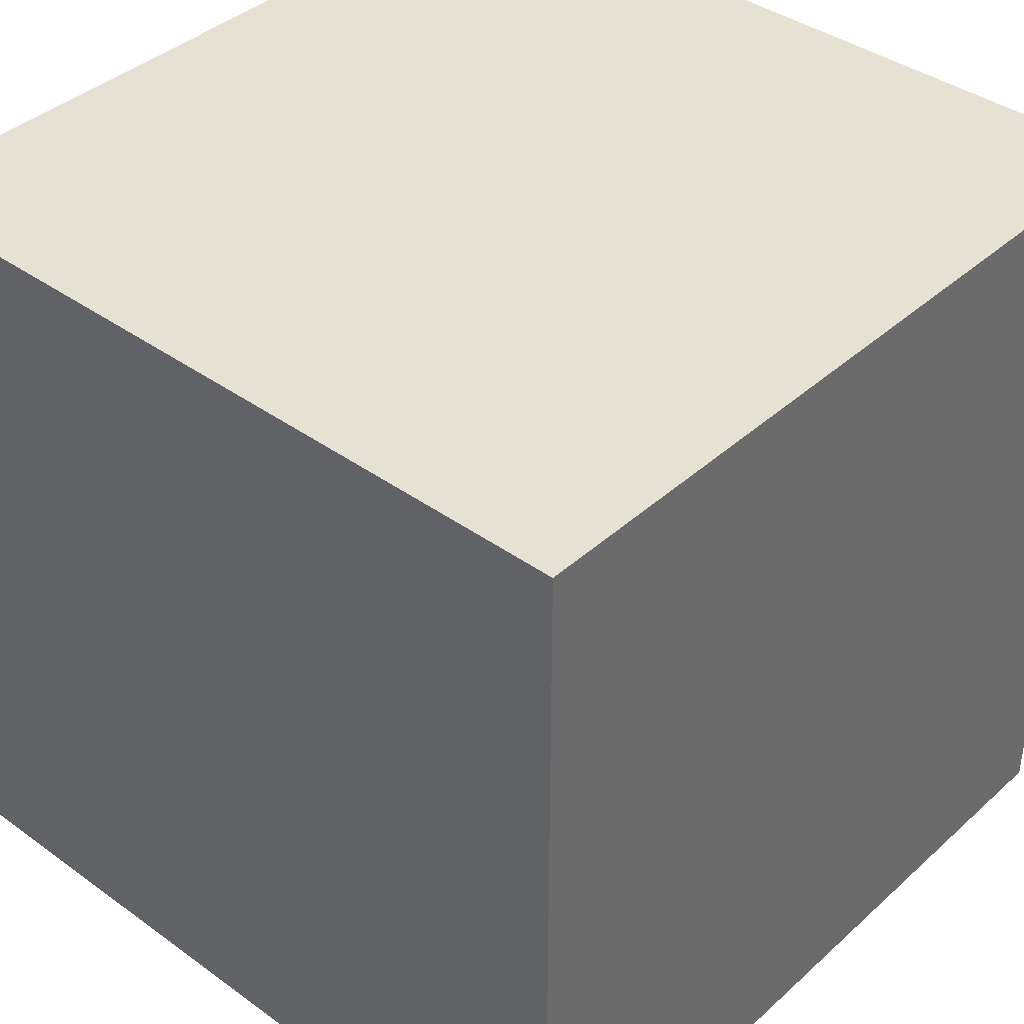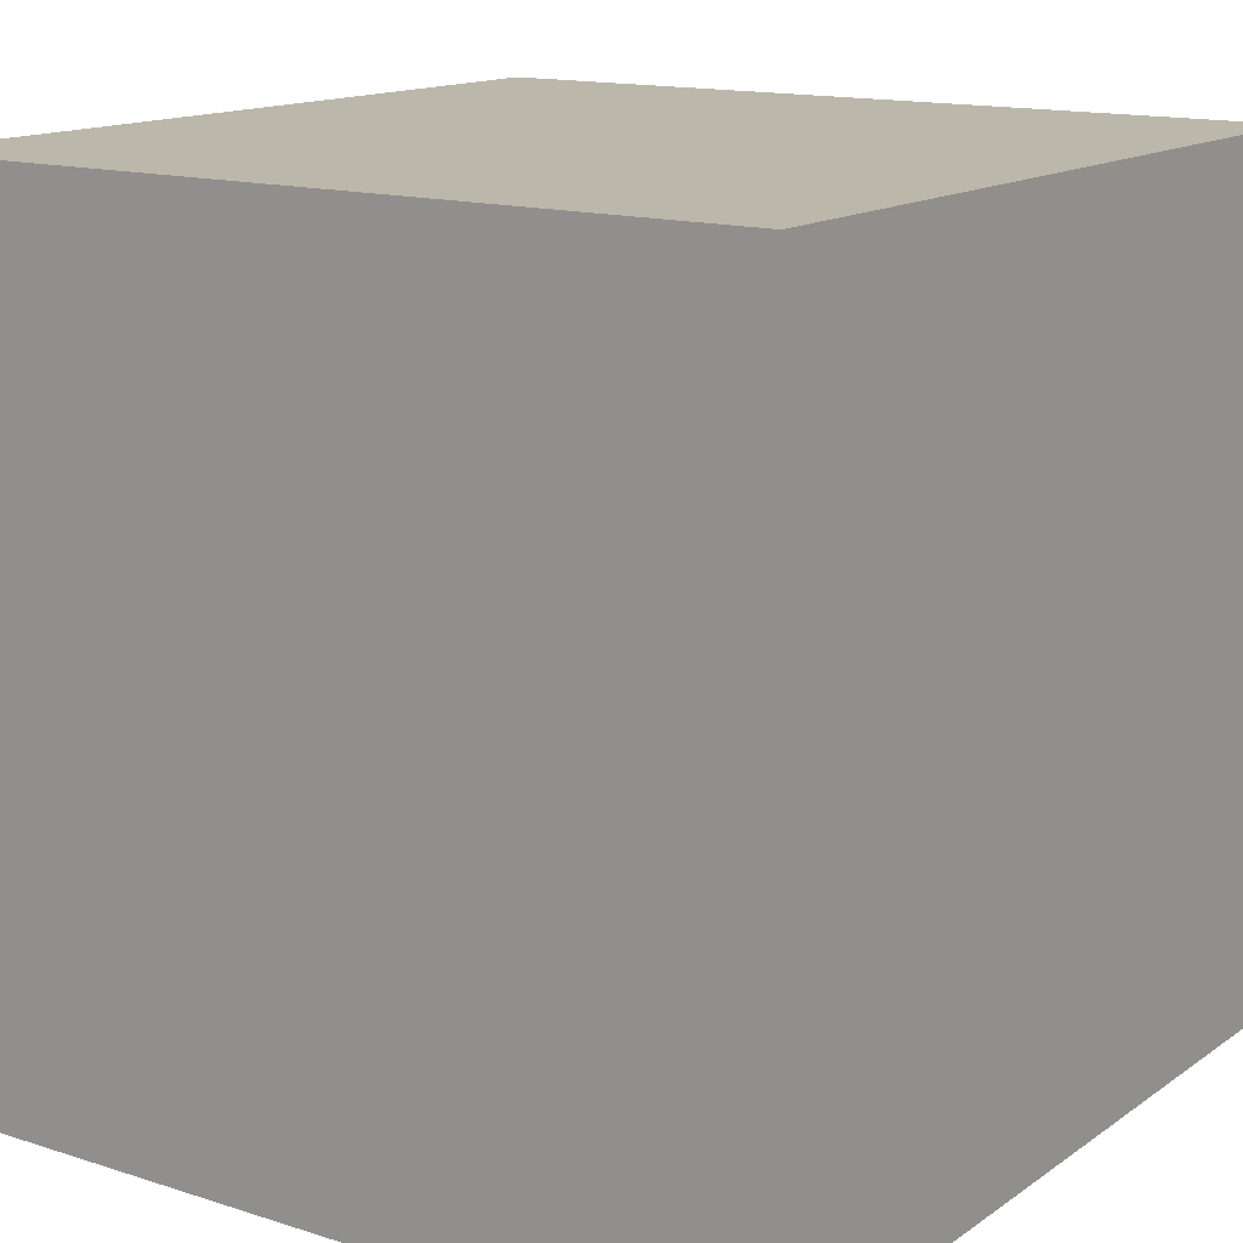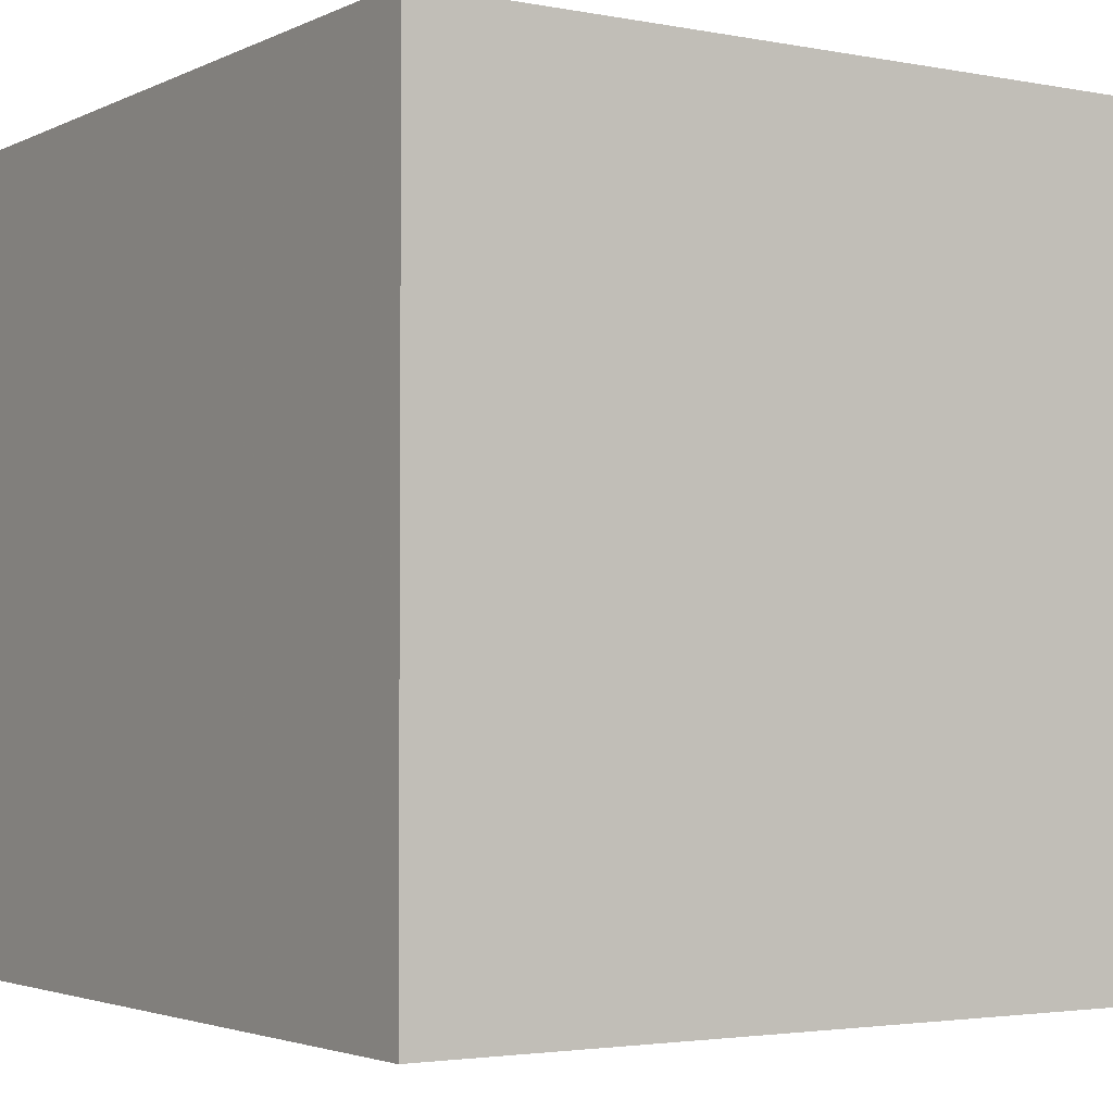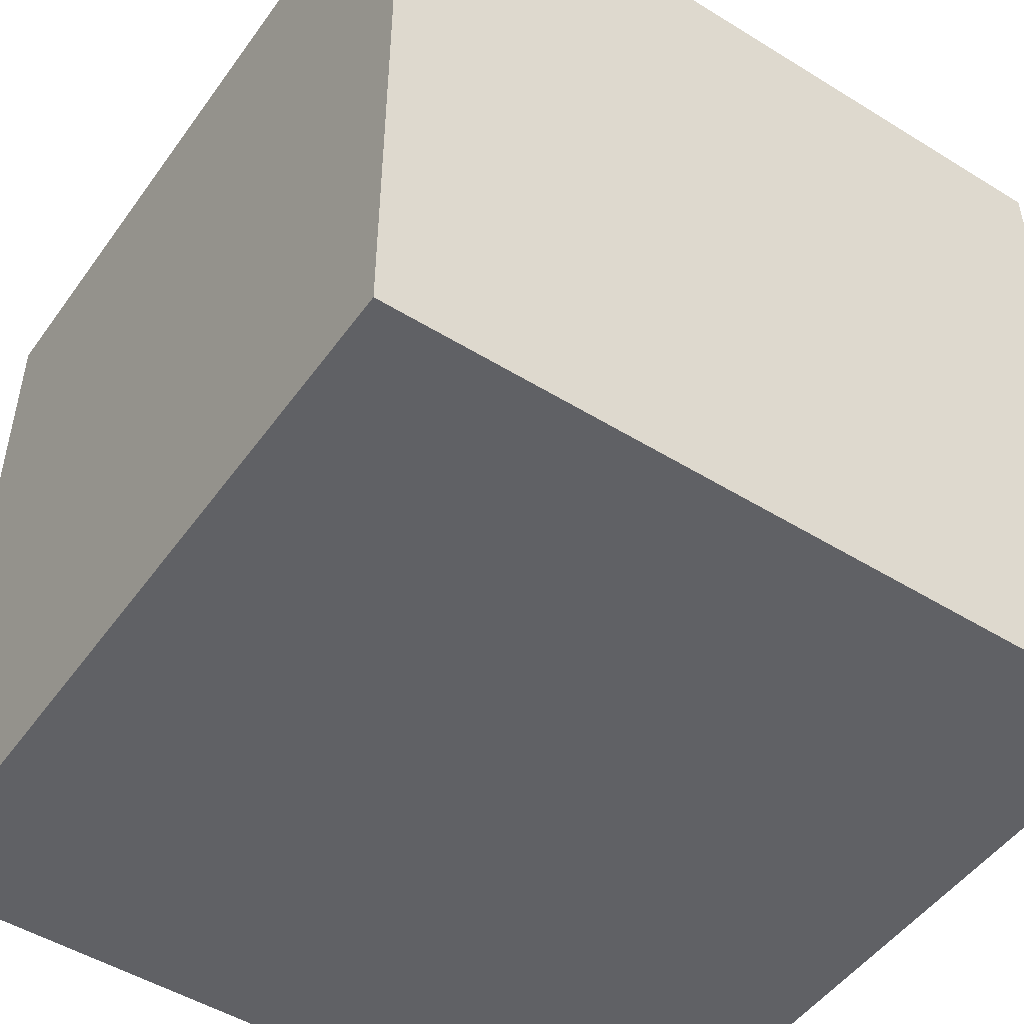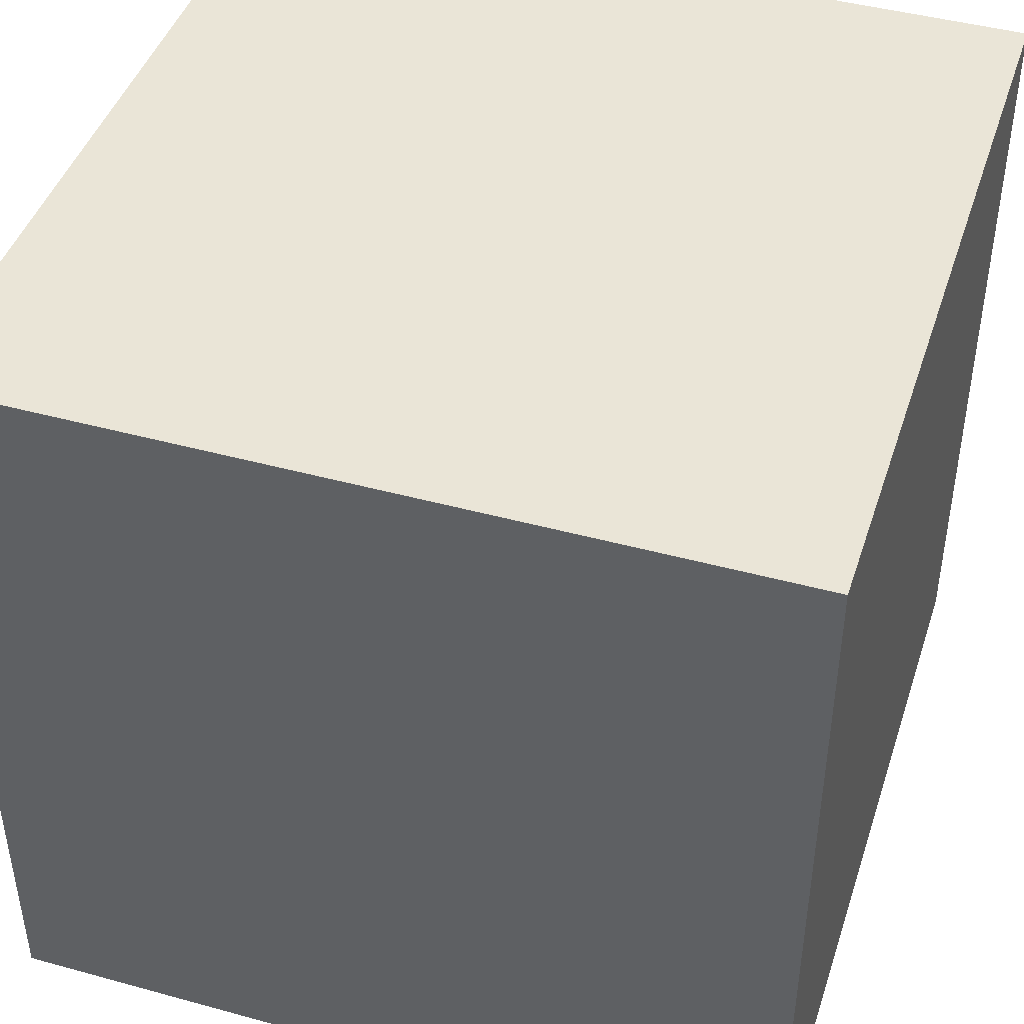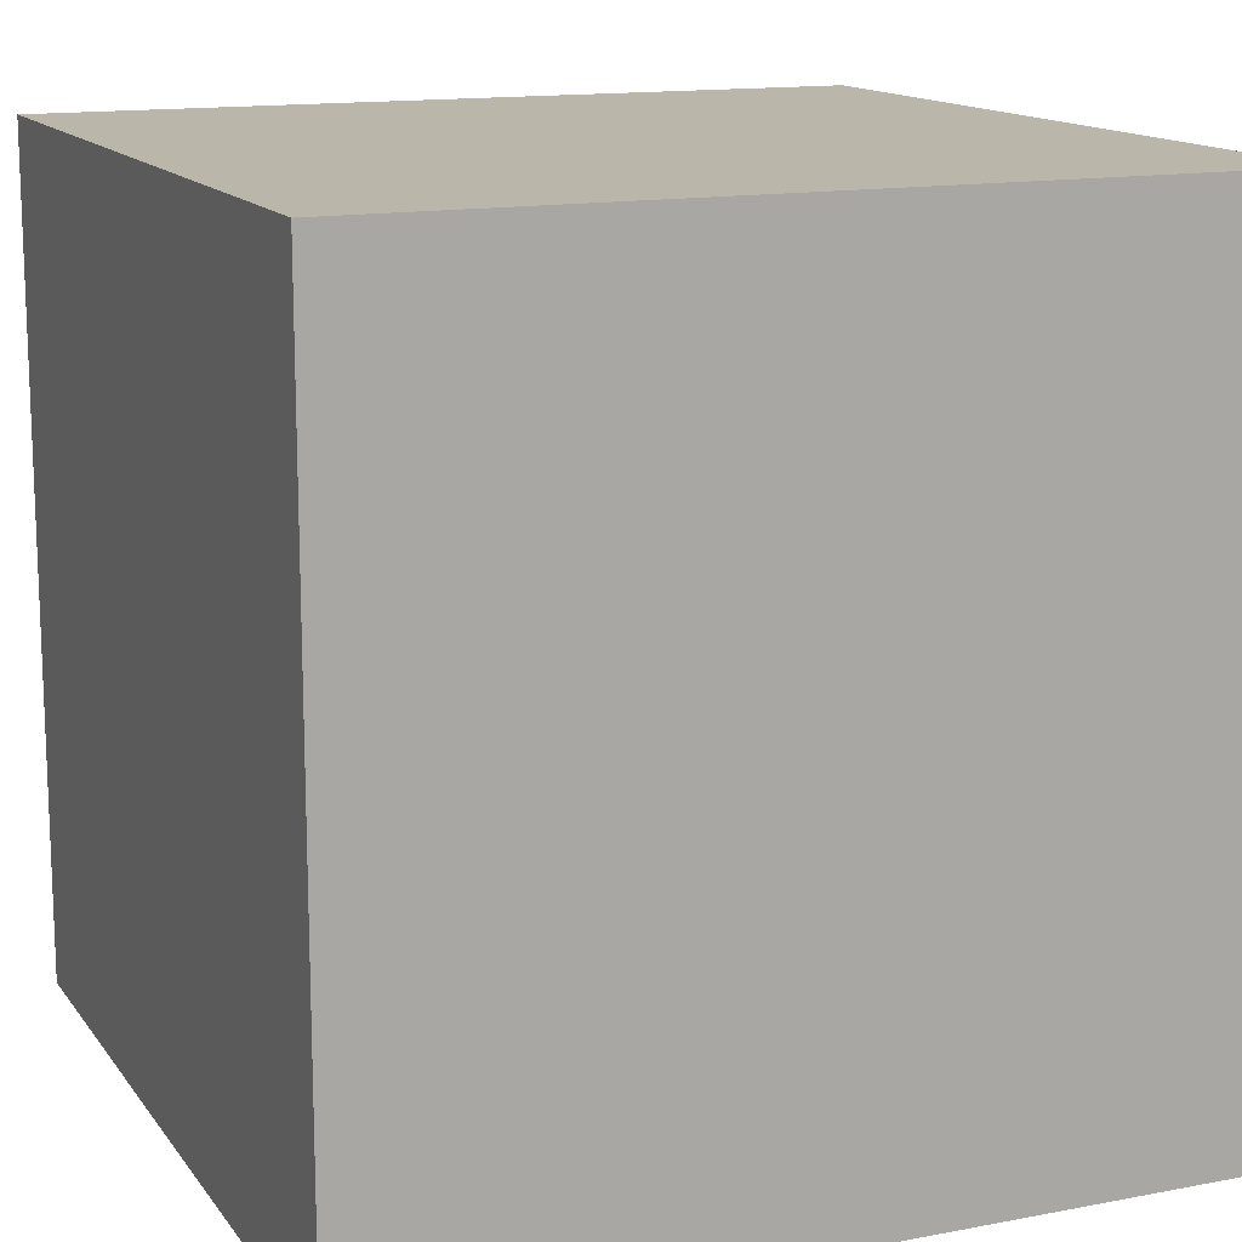
<metadata>
{"format":"obj","ext":"obj","renderer":"f3d","projection":"perspective","resolution":1024,"background":"white","views":[{"elev":39.4,"azim":-48.1,"up":"+Z"},{"elev":14.5,"azim":-145.3,"up":"+Z"},{"elev":-2.9,"azim":-123.2,"up":"+Y"},{"elev":-49.5,"azim":-34.3,"up":"+Z"},{"elev":44.2,"azim":-162.2,"up":"+Y"},{"elev":14.1,"azim":-22.9,"up":"+Y"}]}
</metadata>
<code>
v -0.008112 -0.122 0.0421
v -0.008112 -0.136 0.0421
v -0.008112 -0.136 0.0281
v -0.02212 -0.136 0.0421
v -0.008112 -0.122 0.0281
v -0.02212 -0.122 0.0281
v -0.02212 -0.122 0.0421
v -0.02212 -0.136 0.0281
f 1 2 3
f 4 2 1
f 4 3 2
f 5 1 3
f 5 3 6
f 5 6 1
f 7 4 1
f 7 1 6
f 7 6 4
f 8 4 6
f 8 6 3
f 8 3 4

</code>
